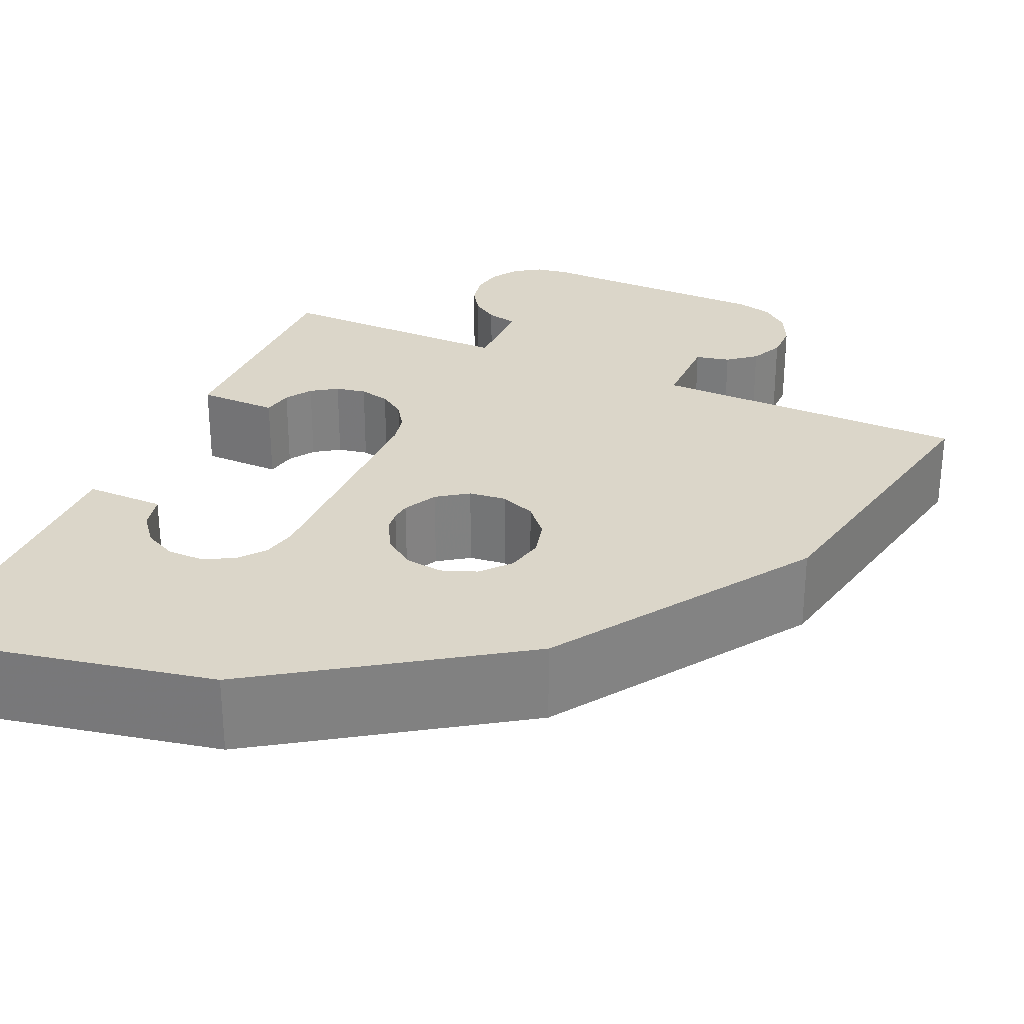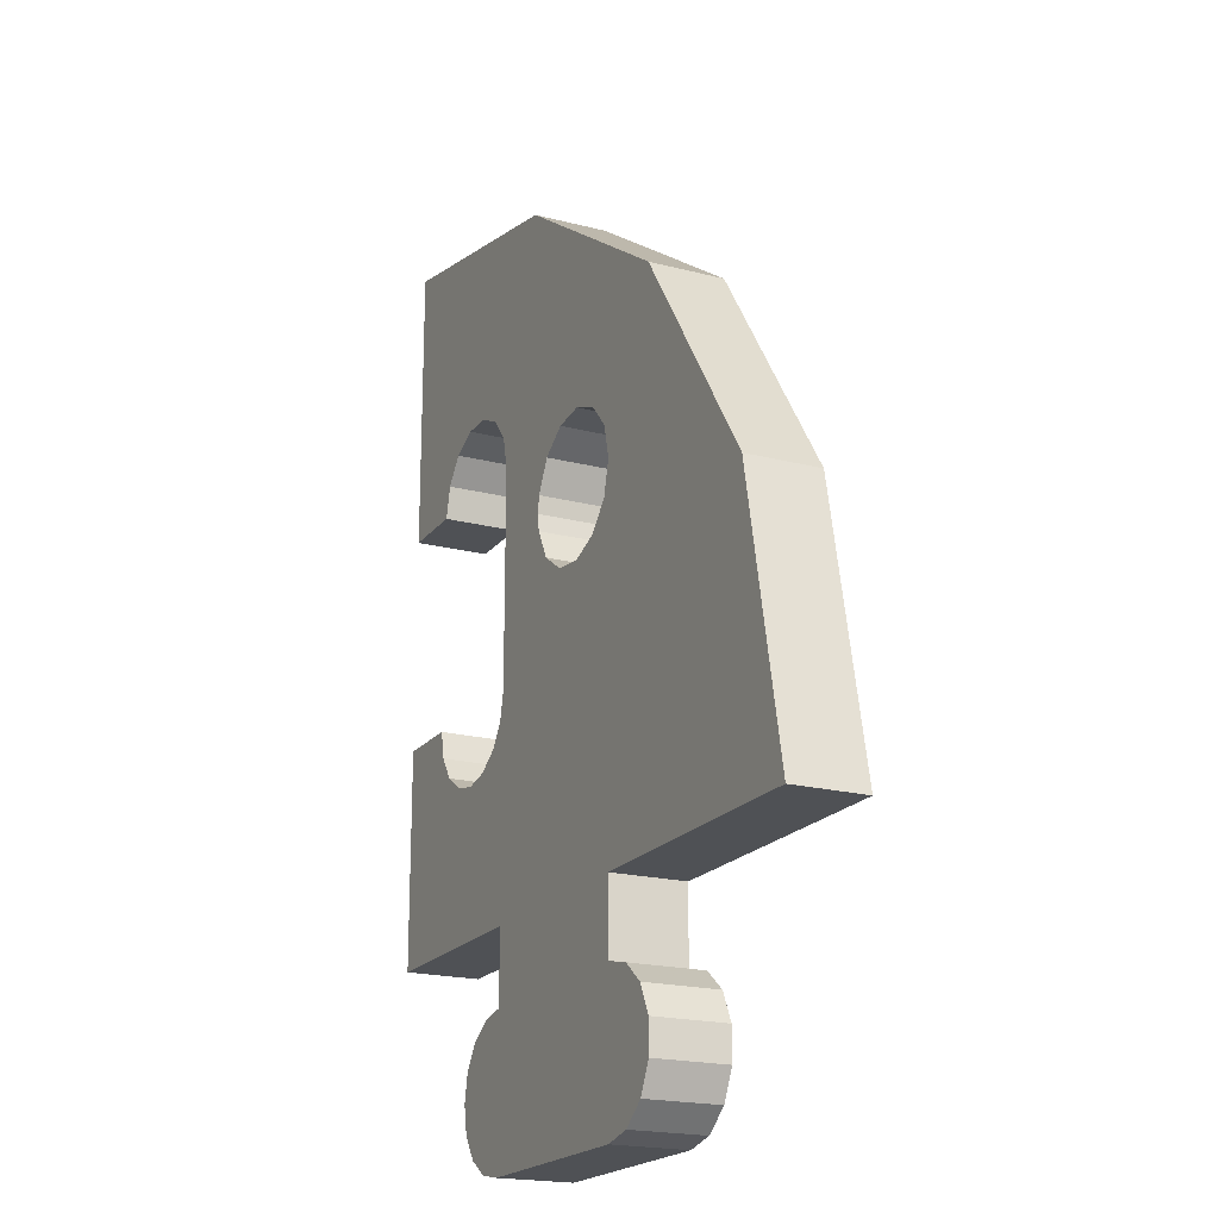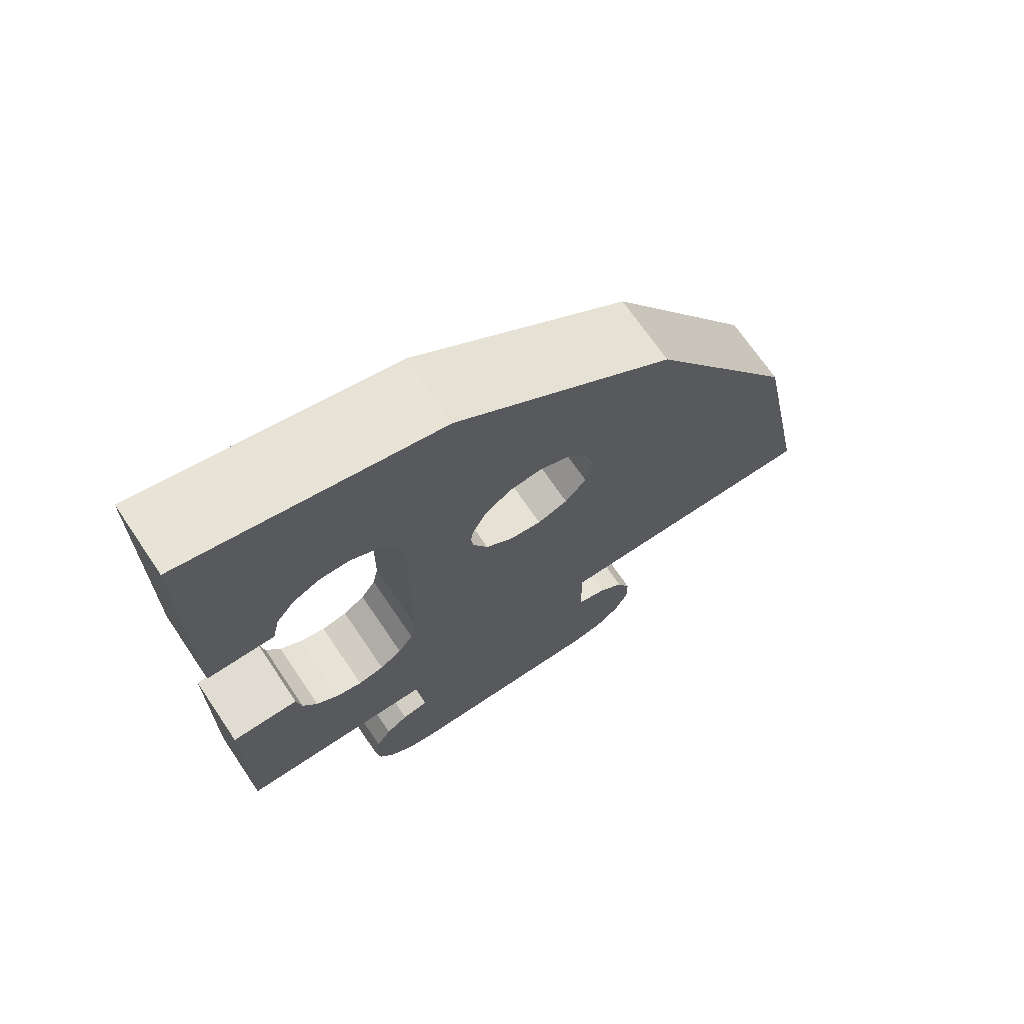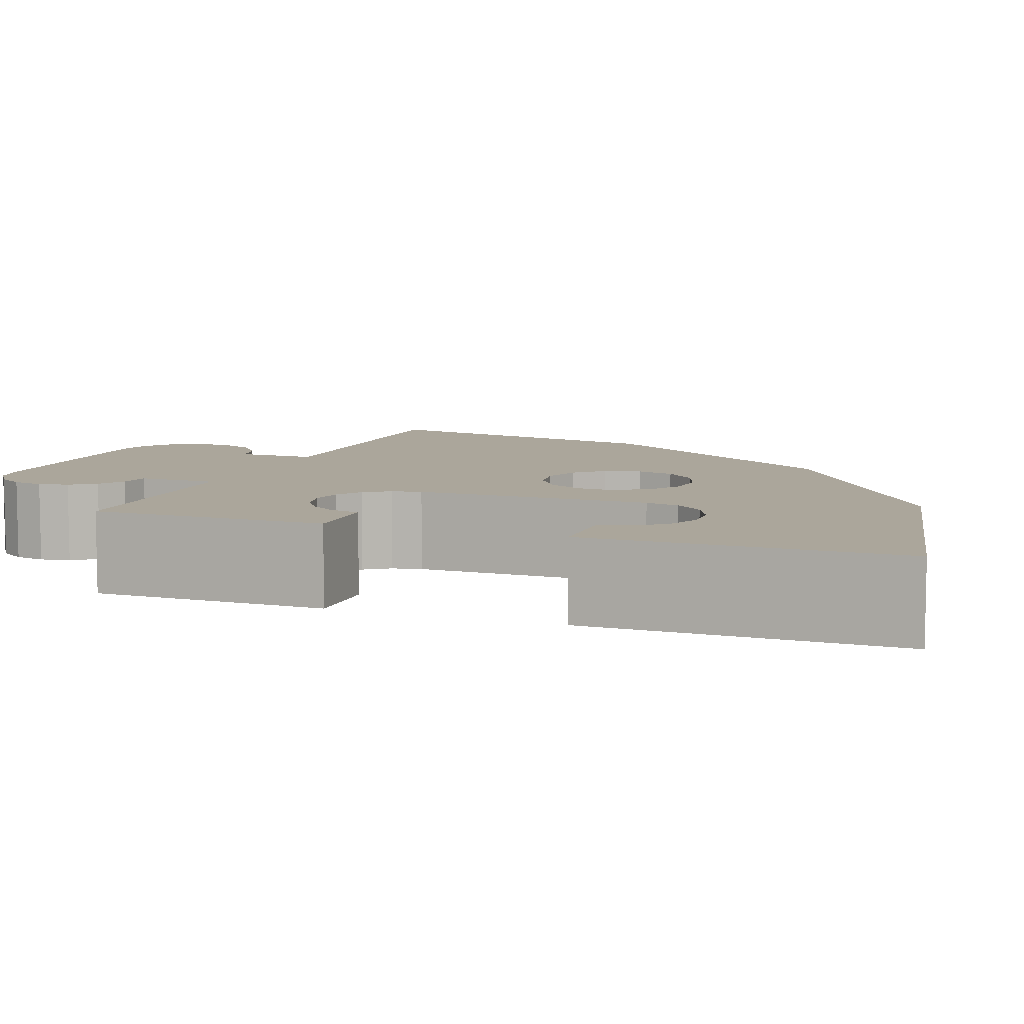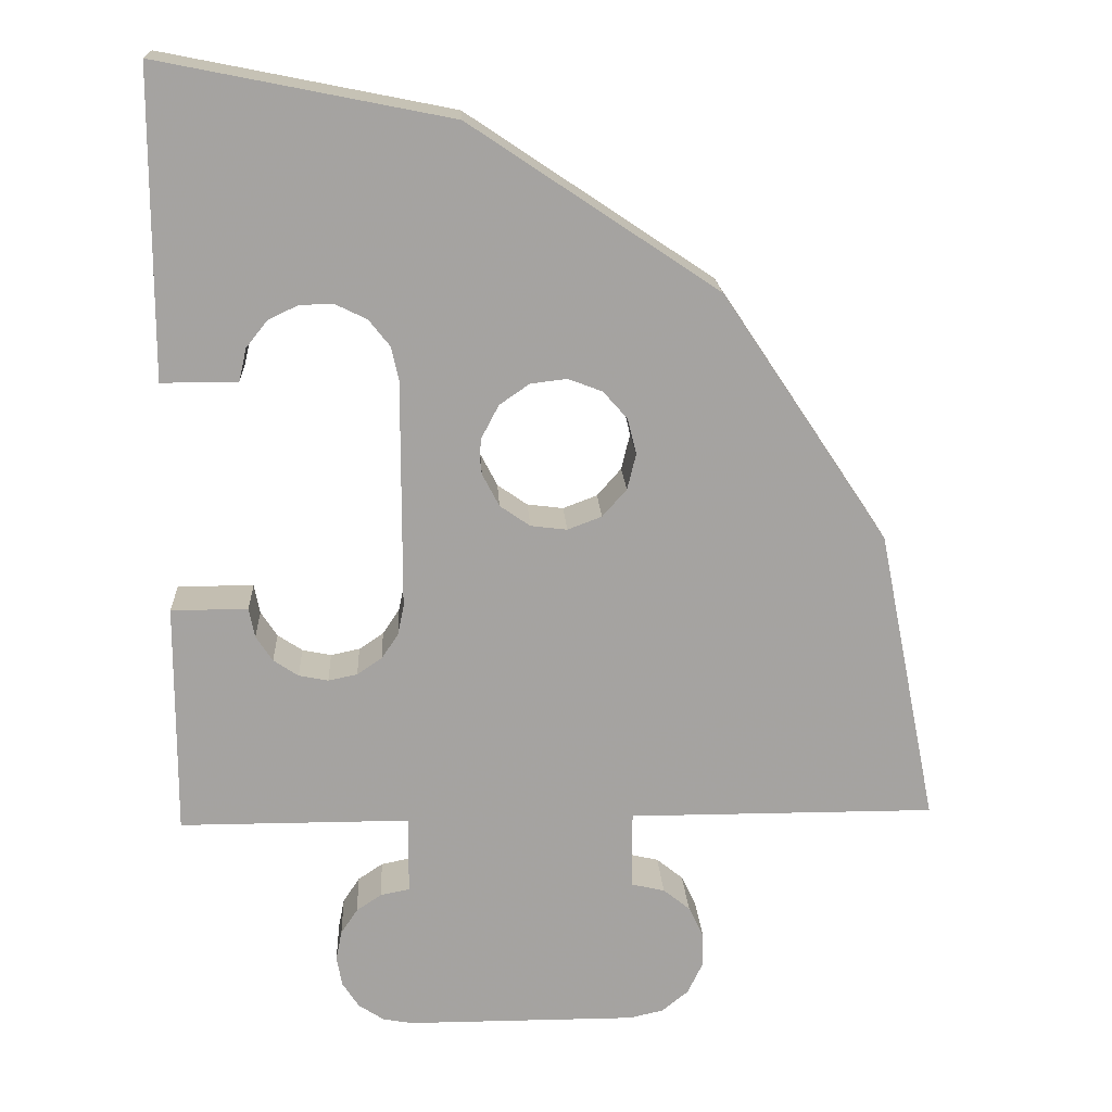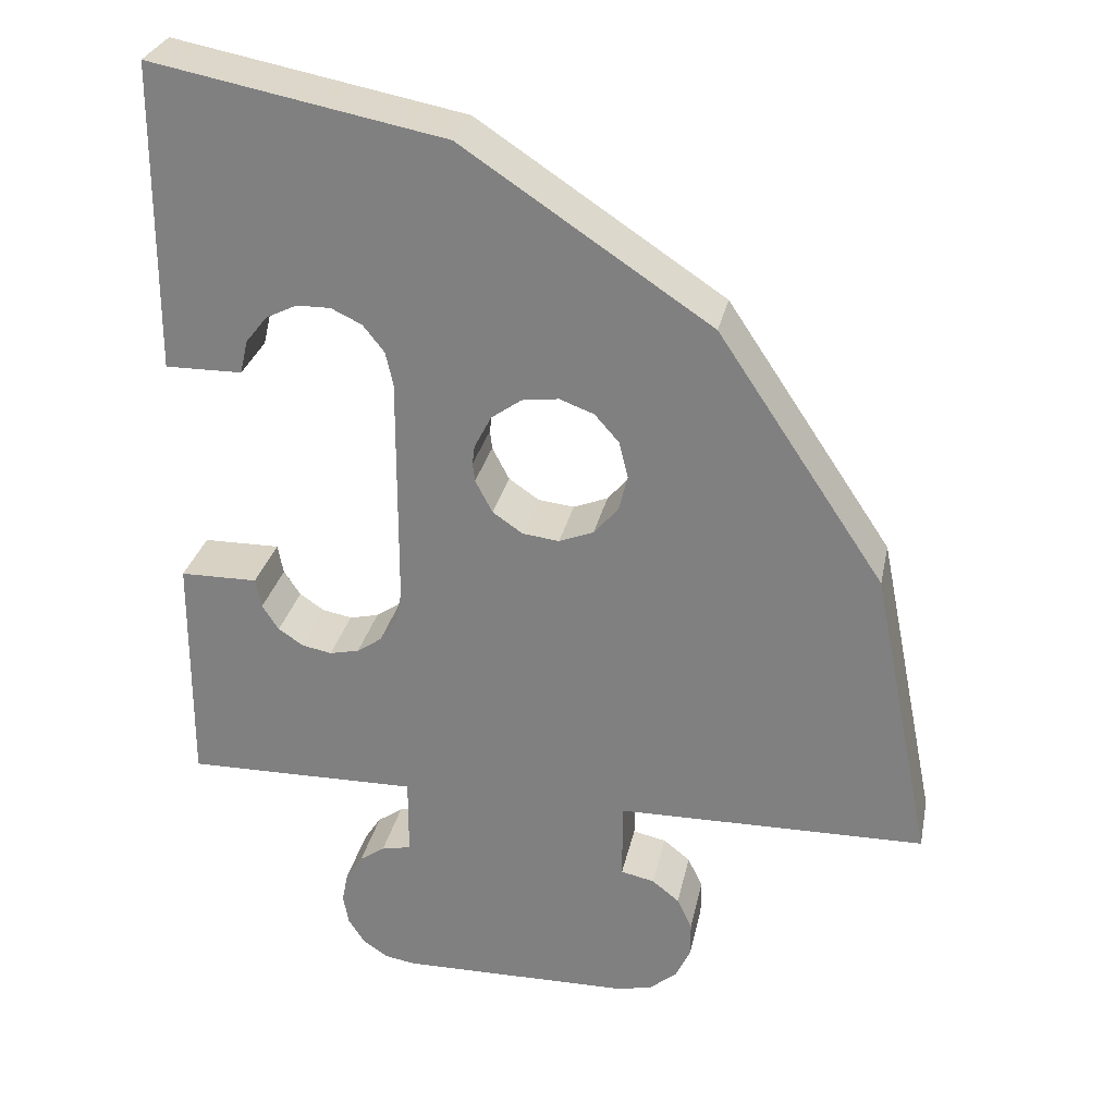
<metadata>
{"format":"obj","ext":"obj","renderer":"f3d","projection":"perspective","resolution":1024,"background":"white","views":[{"elev":30.1,"azim":-156.0,"up":"+Z"},{"elev":-19.6,"azim":-115.9,"up":"+Y"},{"elev":69.2,"azim":146.0,"up":"+Y"},{"elev":8.0,"azim":110.1,"up":"+Z"},{"elev":17.2,"azim":177.1,"up":"+Y"},{"elev":27.7,"azim":-168.7,"up":"+Y"}]}
</metadata>
<code>
v -5.885 4.535 0
v -6 5 0
v -6 5 1
v -5.568 4.177 0
v -5.885 4.535 1
v -5.121 4.007 0
v -5.568 4.177 1
v -4.645 4.065 0
v -5.121 4.007 1
v -4.251 4.337 0
v -4.645 4.065 1
v -4.029 4.761 0
v -4.251 4.337 1
v -4.029 5.239 0
v -4 5 0
v -4 5 1
v -4.029 4.761 1
v -4.251 5.663 0
v -4.029 5.239 1
v -4.645 5.935 0
v -4.251 5.663 1
v -5.121 5.993 0
v -4.645 5.935 1
v -5.568 5.823 0
v -5.121 5.993 1
v -5.885 5.465 0
v -5.568 5.823 1
v -5.885 5.465 1
v -6.975 -2.223 1
v -6 -1 1
v -6.434 -1.099 1
v -6.782 -2.623 1
v -6.782 -1.377 1
v -3 -3 1
v -2.076 -1.617 1
v -2.293 -1.293 1
v 0 6 1
v 0 10 1
v -1.099 6.434 1
v -1.777 6.975 1
v -1.377 6.782 1
v -7.071 7.071 1
v 0 3.469e-15 1
v -1.617 2.076 1
v -2 2 1
v -6.975 -1.777 1
v -2 -2 1
v -2.613 -2.931 1
v -2.901 6.434 1
v -9.239 3.827 1
v -3 6 1
v -3 0 1
v -2.38 2.08 1
v -2.703 2.297 1
v -1.293 2.293 1
v 0 3 1
v -1.076 2.617 1
v -6.434 -2.901 1
v -2.617 -1.076 1
v -2.285 -2.715 1
v -2.223 6.975 1
v -2.623 6.782 1
v -10 0 1
v -6 1.388e-15 1
v -3 3 1
v -2.92 2.62 1
v -6 -3 1
v -3 -1 1
v -2.069 -2.387 1
v -3.827 9.239 1
v -1 3 1
v -1 6 1
v -3 6 0
v -3 3 0
v -2.901 6.434 0
v -3 0 0
v -2.92 2.62 0
v 0 10 0
v -2.623 6.782 0
v 0 3.469e-15 0
v -1.293 2.293 0
v -1.076 2.617 0
v -2 2 0
v 0 3 0
v -1.617 2.076 0
v -2.703 2.297 0
v -3 -3 0
v -2.617 -1.076 0
v -2.293 -1.293 0
v -6.975 -2.223 0
v -6.782 -1.377 0
v -6.434 -1.099 0
v -6 -1 0
v -6.434 -2.901 0
v -6.782 -2.623 0
v -2.223 6.975 0
v -1.099 6.434 0
v -1.377 6.782 0
v 0 6 0
v -1 6 0
v -2.38 2.08 0
v -2 -2 0
v -2.069 -2.387 0
v -3 -1 0
v -6.975 -1.777 0
v -6 -3 0
v -1.777 6.975 0
v -2.285 -2.715 0
v -2.076 -1.617 0
v -6 1.388e-15 0
v -3.827 9.239 0
v -7.071 7.071 0
v -1 3 0
v -10 0 0
v -9.239 3.827 0
v -2.613 -2.931 0
g grp1
f 1 2 3
f 4 1 5
f 6 4 7
f 8 6 9
f 10 8 11
f 12 10 13
f 14 15 16
f 17 16 15
f 15 12 17
f 18 14 19
f 20 18 21
f 22 20 23
f 24 22 25
f 26 24 27
f 2 26 28
f 28 3 2
f 27 28 26
f 25 27 24
f 23 25 22
f 21 23 20
f 19 21 18
f 16 19 14
f 13 17 12
f 11 13 10
f 9 11 8
f 7 9 6
f 5 7 4
f 3 5 1
f 29 30 31
f 30 29 32
f 31 33 29
f 34 35 36
f 37 38 39
f 38 40 41
f 42 27 25
f 43 44 45
f 33 46 29
f 34 47 35
f 47 34 48
f 41 39 38
f 21 19 49
f 42 28 27
f 50 3 28
f 51 16 17
f 52 53 54
f 43 55 44
f 43 56 57
f 32 58 30
f 36 59 34
f 48 60 47
f 38 61 40
f 49 62 21
f 28 42 50
f 63 7 5
f 64 9 7
f 64 65 11
f 17 65 51
f 64 54 66
f 52 45 53
f 57 55 43
f 67 68 30
f 30 68 52
f 60 69 47
f 38 62 61
f 62 38 21
f 21 38 70
f 50 5 3
f 7 63 64
f 65 13 11
f 51 49 16
f 54 64 52
f 56 71 57
f 52 64 30
f 68 67 34
f 19 16 49
f 70 25 23
f 5 50 63
f 17 13 65
f 45 52 43
f 59 68 34
f 70 23 21
f 11 9 64
f 58 67 30
f 25 70 42
f 39 72 37
f 66 65 64
f 73 74 12
f 12 15 73
f 18 75 73
f 74 10 12
f 76 8 77
f 8 10 74
f 15 14 73
f 18 78 79
f 80 81 82
f 80 76 83
f 74 77 8
f 79 75 18
f 82 84 80
f 83 85 80
f 77 86 76
f 87 88 89
f 90 91 92
f 93 94 95
f 78 96 79
f 78 97 98
f 99 100 97
f 85 81 80
f 86 101 76
f 87 102 103
f 87 104 88
f 90 105 91
f 93 106 94
f 78 107 96
f 97 78 99
f 101 83 76
f 103 108 87
f 89 109 87
f 93 110 76
f 95 90 93
f 18 20 111
f 98 107 78
f 76 6 8
f 109 102 87
f 76 104 93
f 92 93 90
f 112 111 22
f 111 78 18
f 82 113 84
f 110 114 115
f 108 116 87
f 93 104 106
f 115 112 26
f 22 24 112
f 73 14 18
f 76 1 4
f 115 2 1
f 110 1 76
f 24 26 112
f 4 6 76
f 87 106 104
f 20 22 111
f 26 2 115
f 115 1 110
f 97 100 72
f 98 97 39
f 107 98 41
f 96 107 40
f 79 96 61
f 75 79 62
f 73 75 49
f 49 51 73
f 62 49 75
f 61 62 79
f 40 61 96
f 41 40 107
f 39 41 98
f 72 39 97
f 72 100 99
f 99 37 72
f 99 78 38
f 38 37 99
f 114 63 50
f 115 50 42
f 112 42 70
f 111 70 38
f 38 78 111
f 70 111 112
f 42 112 115
f 50 115 114
f 63 114 110
f 110 64 63
f 64 110 93
f 93 30 64
f 106 67 58
f 94 58 32
f 95 32 29
f 90 29 46
f 105 46 33
f 91 33 31
f 92 31 30
f 30 93 92
f 31 92 91
f 33 91 105
f 46 105 90
f 29 90 95
f 32 95 94
f 58 94 106
f 67 106 87
f 87 34 67
f 102 47 69
f 103 69 60
f 108 60 48
f 116 48 34
f 34 87 116
f 48 116 108
f 60 108 103
f 69 103 102
f 104 68 59
f 88 59 36
f 89 36 35
f 109 35 47
f 47 102 109
f 35 109 89
f 36 89 88
f 59 88 104
f 68 104 76
f 76 52 68
f 52 76 80
f 80 43 52
f 43 80 84
f 84 56 43
f 84 113 71
f 71 56 84
f 85 83 45
f 81 85 44
f 82 81 55
f 113 82 57
f 57 71 113
f 55 57 82
f 44 55 81
f 45 44 85
f 77 74 65
f 86 77 66
f 101 86 54
f 83 101 53
f 53 45 83
f 54 53 101
f 66 54 86
f 65 66 77
f 65 74 73
f 73 51 65

</code>
